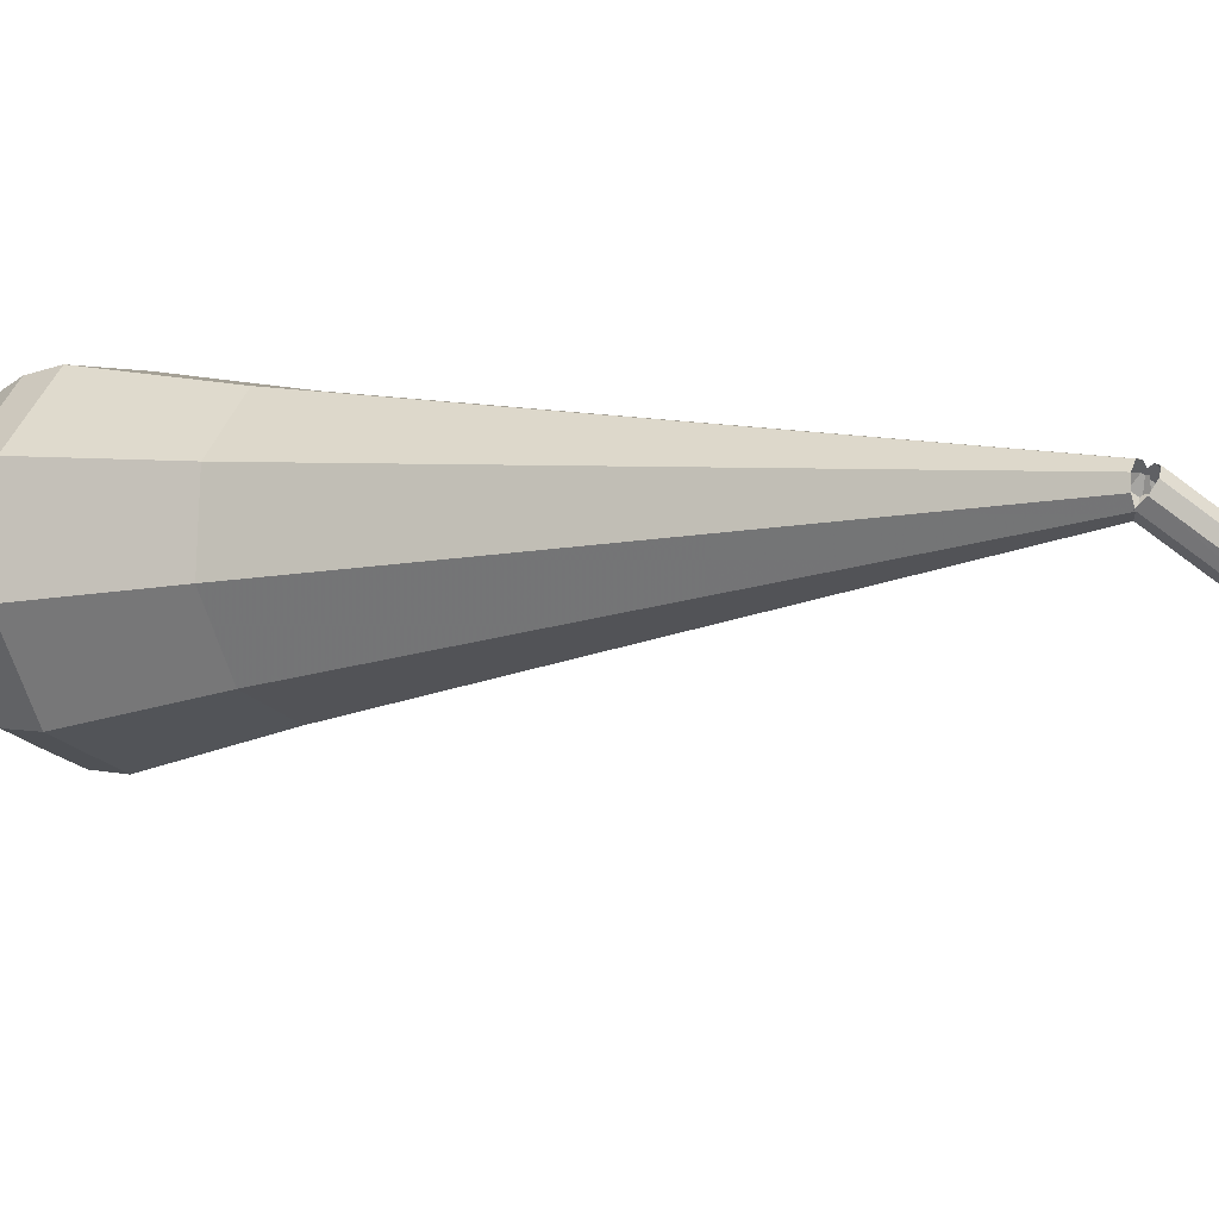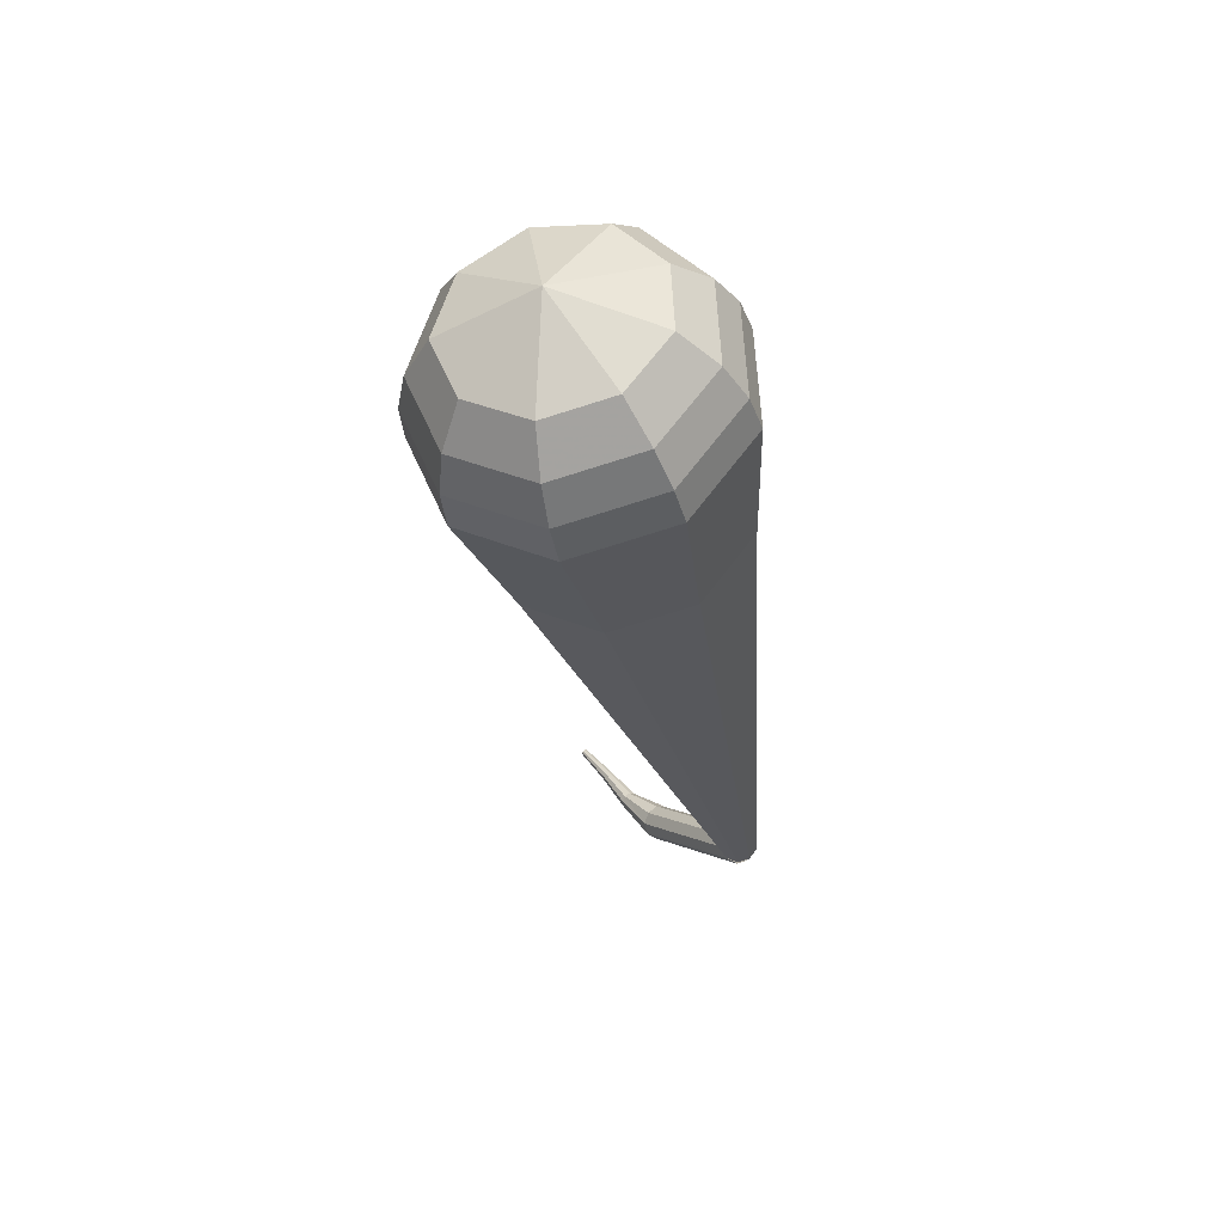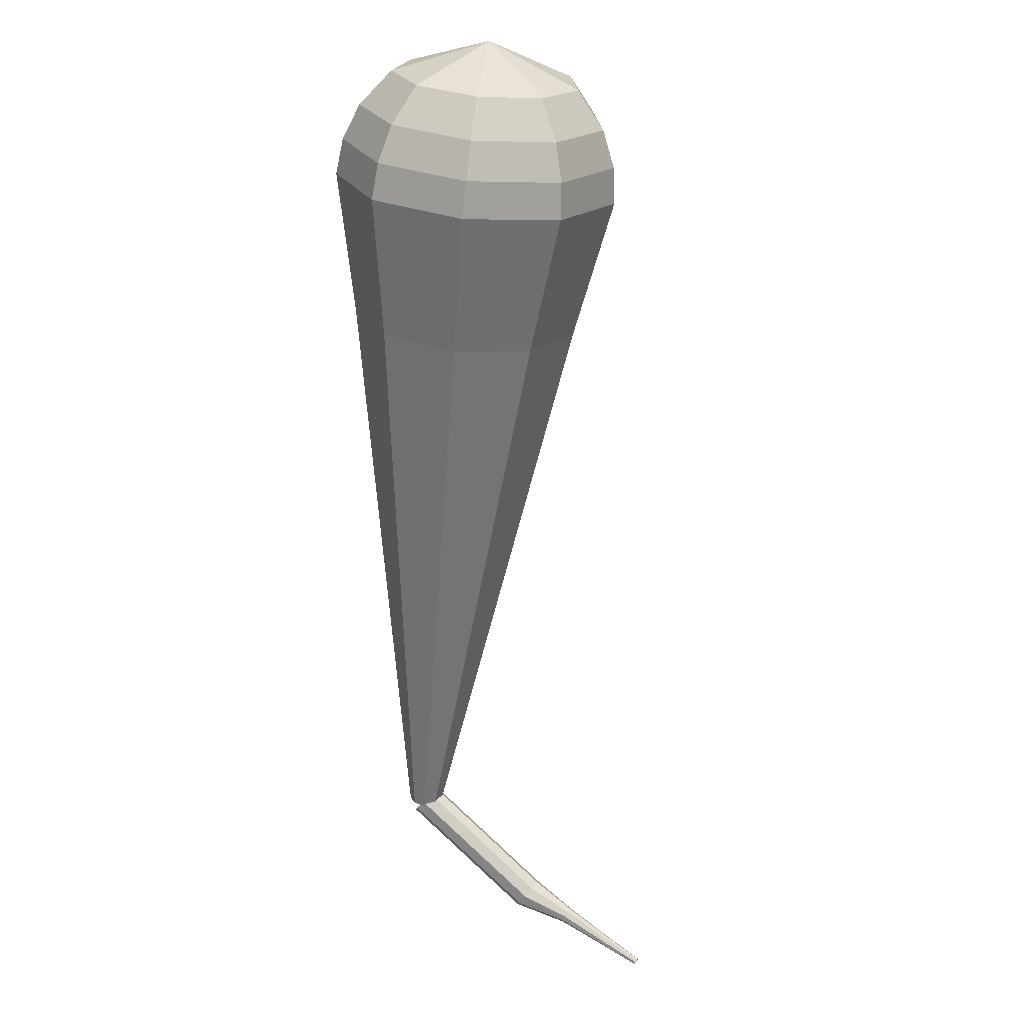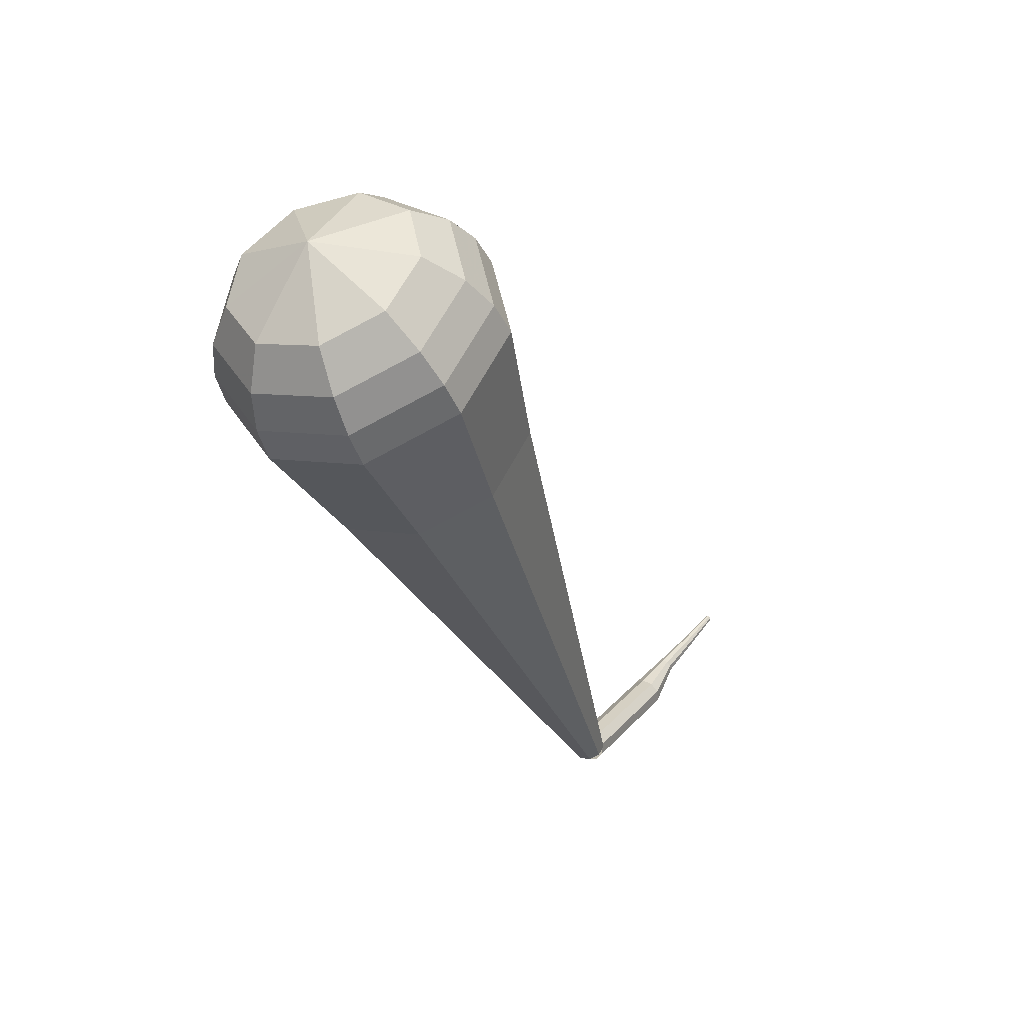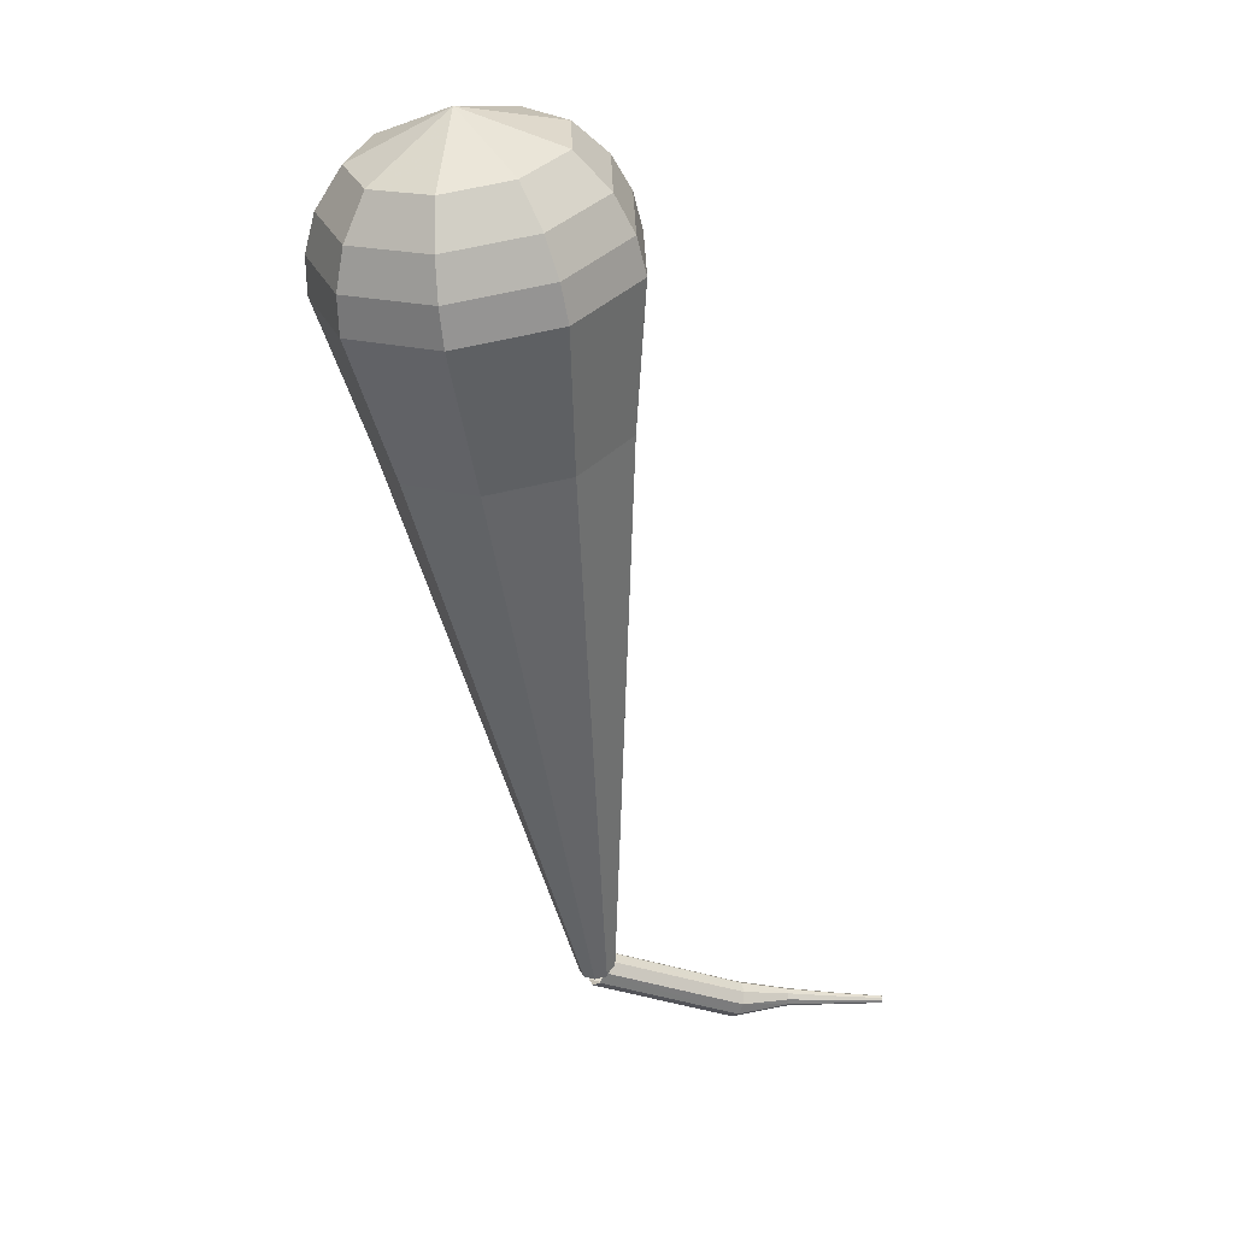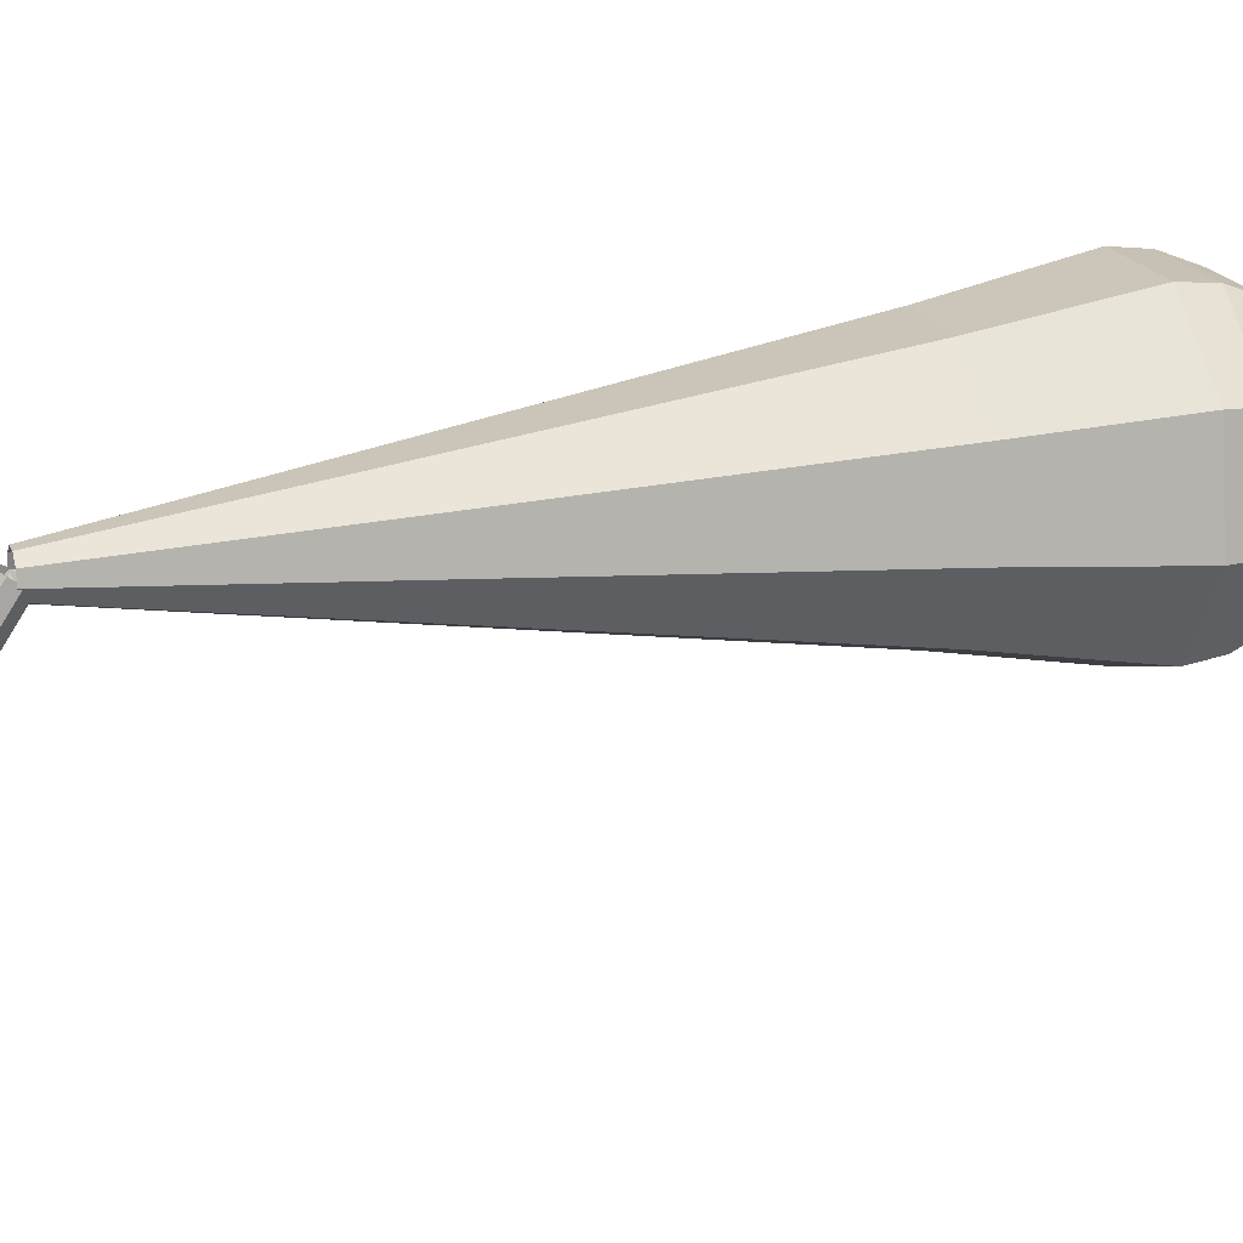
<metadata>
{"format":"obj","ext":"obj","renderer":"f3d","projection":"perspective","resolution":1024,"background":"white","views":[{"elev":13.6,"azim":133.8,"up":"+Y"},{"elev":41.4,"azim":98.7,"up":"+Z"},{"elev":42.1,"azim":-104.6,"up":"+Z"},{"elev":57.3,"azim":167.4,"up":"+Z"},{"elev":49.2,"azim":-142.8,"up":"+Z"},{"elev":50.3,"azim":-89.4,"up":"+Y"}]}
</metadata>
<code>
g tube1
v 155.8 160.5 116.4
v 156.2 160.5 115.8
v 156.7 160.2 115.5
v 157.1 159.7 115.6
v 157.2 159.2 116.1
v 157 158.9 116.7
v 156.5 159.1 117.1
v 156 159.5 117.2
v 155.7 160.1 116.9
v 155.8 160.5 116.4
v 150.2 155.1 111.7
v 150.6 155.1 111.2
v 151.1 154.8 110.9
v 151.5 154.3 111
v 151.7 153.8 111.4
v 151.4 153.6 112.1
v 151 153.8 112.5
v 150.5 154.2 112.6
v 150.2 154.7 112.3
v 150.2 155.1 111.7
v 148.5 152.7 111.2
v 148.6 152.6 110.9
v 148.8 152.4 110.7
v 149.1 152.1 110.8
v 149.2 152 111.1
v 149.2 151.9 111.4
v 149 152.1 111.7
v 148.8 152.3 111.7
v 148.6 152.5 111.6
v 148.5 152.7 111.2
v 146.6 150.9 111
v 146.6 150.9 110.8
v 146.8 150.7 110.7
v 146.9 150.5 110.7
v 147 150.4 110.9
v 147 150.4 111.1
v 146.9 150.5 111.3
v 146.7 150.7 111.3
v 146.6 150.8 111.2
v 146.6 150.9 111
v 144.5 149 110.7
v 144.6 149 110.6
v 144.6 148.9 110.5
v 144.7 148.8 110.5
v 144.8 148.7 110.6
v 144.8 148.7 110.8
v 144.7 148.8 110.9
v 144.6 148.9 110.9
v 144.5 149 110.8
v 144.5 149 110.7
f 1 2 12
f 12 11 1
f 2 3 13
f 13 12 2
f 3 4 14
f 14 13 3
f 4 5 15
f 15 14 4
f 5 6 16
f 16 15 5
f 6 7 17
f 17 16 6
f 7 8 18
f 18 17 7
f 8 9 19
f 19 18 8
f 9 10 20
f 20 19 9
f 11 12 22
f 22 21 11
f 12 13 23
f 23 22 12
f 13 14 24
f 24 23 13
f 14 15 25
f 25 24 14
f 15 16 26
f 26 25 15
f 16 17 27
f 27 26 16
f 17 18 28
f 28 27 17
f 18 19 29
f 29 28 18
f 19 20 30
f 30 29 19
f 21 22 32
f 32 31 21
f 22 23 33
f 33 32 22
f 23 24 34
f 34 33 23
f 24 25 35
f 35 34 24
f 25 26 36
f 36 35 25
f 26 27 37
f 37 36 26
f 27 28 38
f 38 37 27
f 28 29 39
f 39 38 28
f 29 30 40
f 40 39 29
f 31 32 42
f 42 41 31
f 32 33 43
f 43 42 32
f 33 34 44
f 44 43 33
f 34 35 45
f 45 44 34
f 35 36 46
f 46 45 35
f 36 37 47
f 47 46 36
f 37 38 48
f 48 47 37
f 38 39 49
f 49 48 38
f 39 40 50
f 50 49 39
v 156 158.9 116.4
v 156.6 158.8 116.2
v 157.2 159.1 116.1
v 157.4 159.8 116.1
v 157.2 160.4 116.3
v 156.7 160.7 116.5
v 156 160.6 116.7
v 155.6 160.1 116.7
v 155.5 159.4 116.6
v 156 158.9 116.4
v 162.5 148.8 147.4
v 166.6 148.1 146.1
v 170.3 150.3 145.4
v 171.9 154.4 145.6
v 170.6 158.5 146.7
v 167 160.6 148.2
v 162.8 159.8 149.3
v 160 156.4 149.5
v 159.9 152 148.8
v 162.5 148.8 147.4
v 162.9 148.1 149.3
v 167.3 147.4 147.9
v 171.2 149.8 147.1
v 172.9 154.1 147.4
v 171.4 158.4 148.6
v 167.6 160.6 150.1
v 163.2 159.8 151.3
v 160.2 156.2 151.5
v 160.1 151.6 150.8
v 162.9 148.1 149.3
v 163.2 147.4 151.2
v 167.9 146.7 149.7
v 172 149.2 148.9
v 173.8 153.8 149.2
v 172.3 158.3 150.4
v 168.3 160.7 152
v 163.6 159.8 153.3
v 160.4 156 153.5
v 160.3 151.1 152.7
v 163.2 147.4 151.2
v 163.6 146.8 153.1
v 168.5 146 151.5
v 172.9 148.6 150.7
v 174.7 153.5 151
v 173.2 158.3 152.3
v 168.9 160.7 154
v 164 159.8 155.3
v 160.7 155.8 155.6
v 160.5 150.6 154.7
v 163.6 146.8 153.1
v 164 146.1 155
v 169.1 145.3 153.3
v 173.7 148 152.4
v 175.7 153.2 152.7
v 174 158.2 154.1
v 169.6 160.8 155.9
v 164.4 159.8 157.3
v 160.9 155.6 157.6
v 160.7 150.2 156.7
v 164 146.1 155
v 164.7 146 156.9
v 169.6 145.2 155.3
v 174.1 147.9 154.4
v 176 152.8 154.7
v 174.4 157.7 156
v 170.1 160.2 157.8
v 165 159.2 159.1
v 161.7 155.1 159.4
v 161.5 149.9 158.5
v 164.7 146 156.9
v 165.6 146.4 158.8
v 170.1 145.6 157.3
v 174.1 148.1 156.5
v 175.8 152.5 156.8
v 174.3 156.8 158
v 170.5 159.1 159.6
v 166 158.2 160.7
v 163 154.6 161
v 162.8 149.9 160.2
v 165.6 146.4 158.8
v 167 147.4 160.7
v 170.4 146.9 159.6
v 173.5 148.7 159
v 174.8 152.1 159.2
v 173.7 155.4 160.1
v 170.7 157.2 161.3
v 167.3 156.5 162.2
v 165 153.7 162.4
v 164.9 150.1 161.8
v 167 147.4 160.7
v 170.3 151.7 162.6
v 170.3 151.7 162.6
v 170.3 151.7 162.6
v 170.3 151.7 162.6
v 170.3 151.7 162.6
v 170.3 151.7 162.6
v 170.3 151.7 162.6
v 170.3 151.7 162.6
v 170.3 151.7 162.6
v 170.3 151.7 162.6
f 51 52 62
f 62 61 51
f 52 53 63
f 63 62 52
f 53 54 64
f 64 63 53
f 54 55 65
f 65 64 54
f 55 56 66
f 66 65 55
f 56 57 67
f 67 66 56
f 57 58 68
f 68 67 57
f 58 59 69
f 69 68 58
f 59 60 70
f 70 69 59
f 61 62 72
f 72 71 61
f 62 63 73
f 73 72 62
f 63 64 74
f 74 73 63
f 64 65 75
f 75 74 64
f 65 66 76
f 76 75 65
f 66 67 77
f 77 76 66
f 67 68 78
f 78 77 67
f 68 69 79
f 79 78 68
f 69 70 80
f 80 79 69
f 71 72 82
f 82 81 71
f 72 73 83
f 83 82 72
f 73 74 84
f 84 83 73
f 74 75 85
f 85 84 74
f 75 76 86
f 86 85 75
f 76 77 87
f 87 86 76
f 77 78 88
f 88 87 77
f 78 79 89
f 89 88 78
f 79 80 90
f 90 89 79
f 81 82 92
f 92 91 81
f 82 83 93
f 93 92 82
f 83 84 94
f 94 93 83
f 84 85 95
f 95 94 84
f 85 86 96
f 96 95 85
f 86 87 97
f 97 96 86
f 87 88 98
f 98 97 87
f 88 89 99
f 99 98 88
f 89 90 100
f 100 99 89
f 91 92 102
f 102 101 91
f 92 93 103
f 103 102 92
f 93 94 104
f 104 103 93
f 94 95 105
f 105 104 94
f 95 96 106
f 106 105 95
f 96 97 107
f 107 106 96
f 97 98 108
f 108 107 97
f 98 99 109
f 109 108 98
f 99 100 110
f 110 109 99
f 101 102 112
f 112 111 101
f 102 103 113
f 113 112 102
f 103 104 114
f 114 113 103
f 104 105 115
f 115 114 104
f 105 106 116
f 116 115 105
f 106 107 117
f 117 116 106
f 107 108 118
f 118 117 107
f 108 109 119
f 119 118 108
f 109 110 120
f 120 119 109
f 111 112 122
f 122 121 111
f 112 113 123
f 123 122 112
f 113 114 124
f 124 123 113
f 114 115 125
f 125 124 114
f 115 116 126
f 126 125 115
f 116 117 127
f 127 126 116
f 117 118 128
f 128 127 117
f 118 119 129
f 129 128 118
f 119 120 130
f 130 129 119
f 121 122 132
f 132 131 121
f 122 123 133
f 133 132 122
f 123 124 134
f 134 133 123
f 124 125 135
f 135 134 124
f 125 126 136
f 136 135 125
f 126 127 137
f 137 136 126
f 127 128 138
f 138 137 127
f 128 129 139
f 139 138 128
f 129 130 140
f 140 139 129
f 131 132 142
f 142 141 131
f 132 133 143
f 143 142 132
f 133 134 144
f 144 143 133
f 134 135 145
f 145 144 134
f 135 136 146
f 146 145 135
f 136 137 147
f 147 146 136
f 137 138 148
f 148 147 137
f 138 139 149
f 149 148 138
f 139 140 150
f 150 149 139
g

</code>
